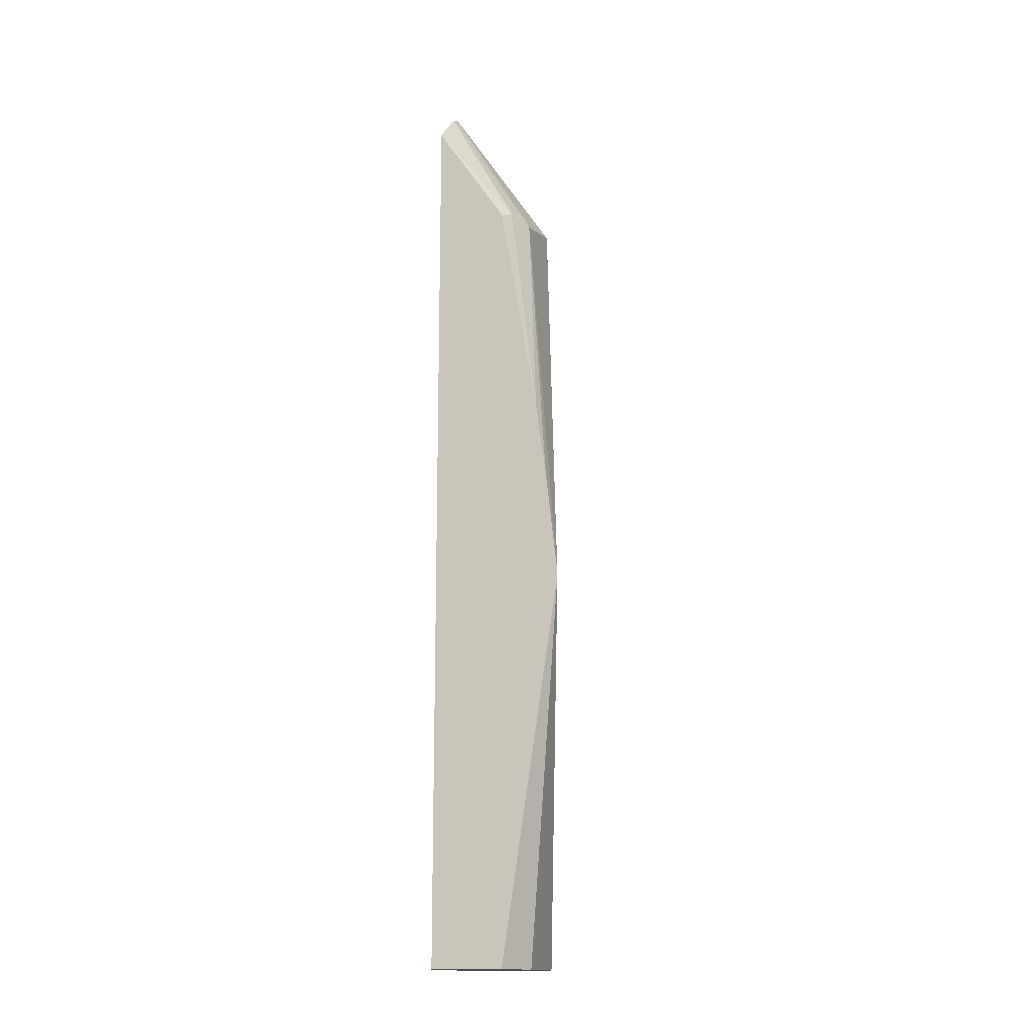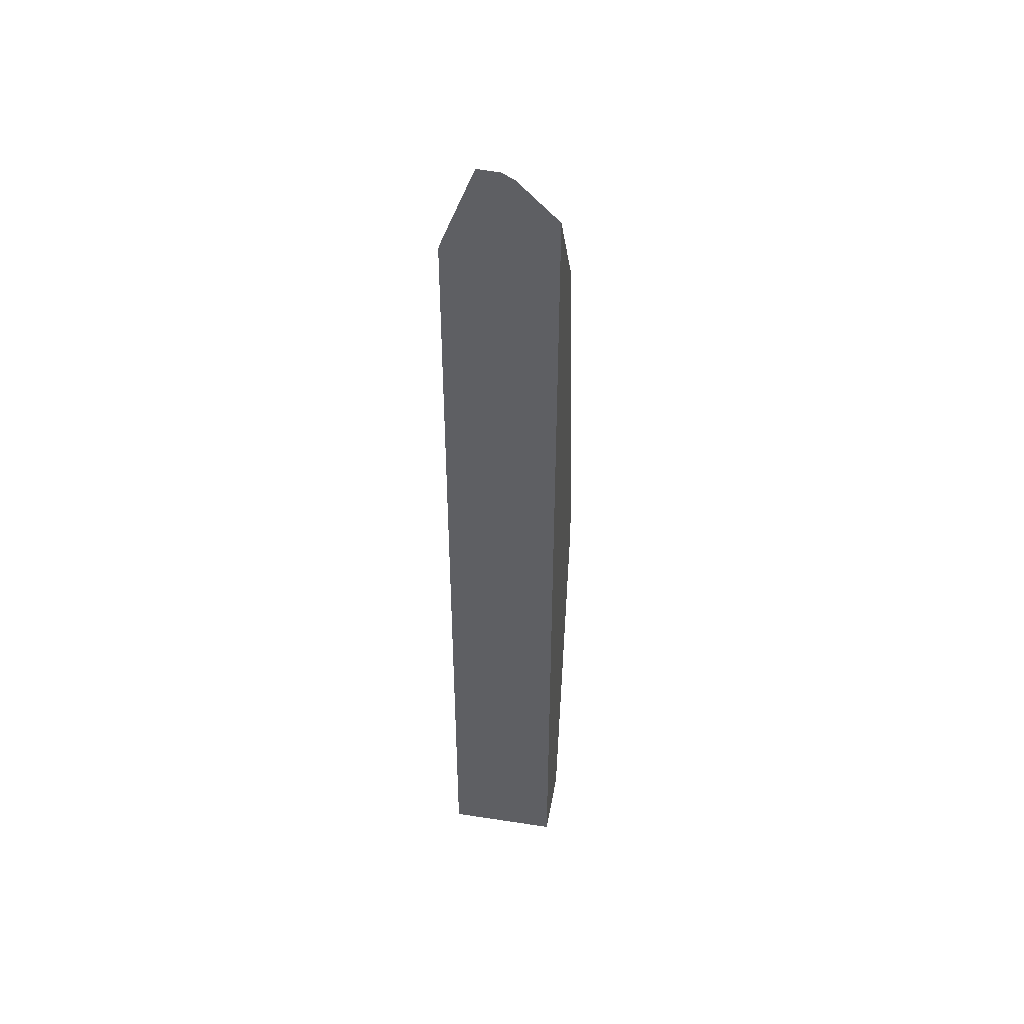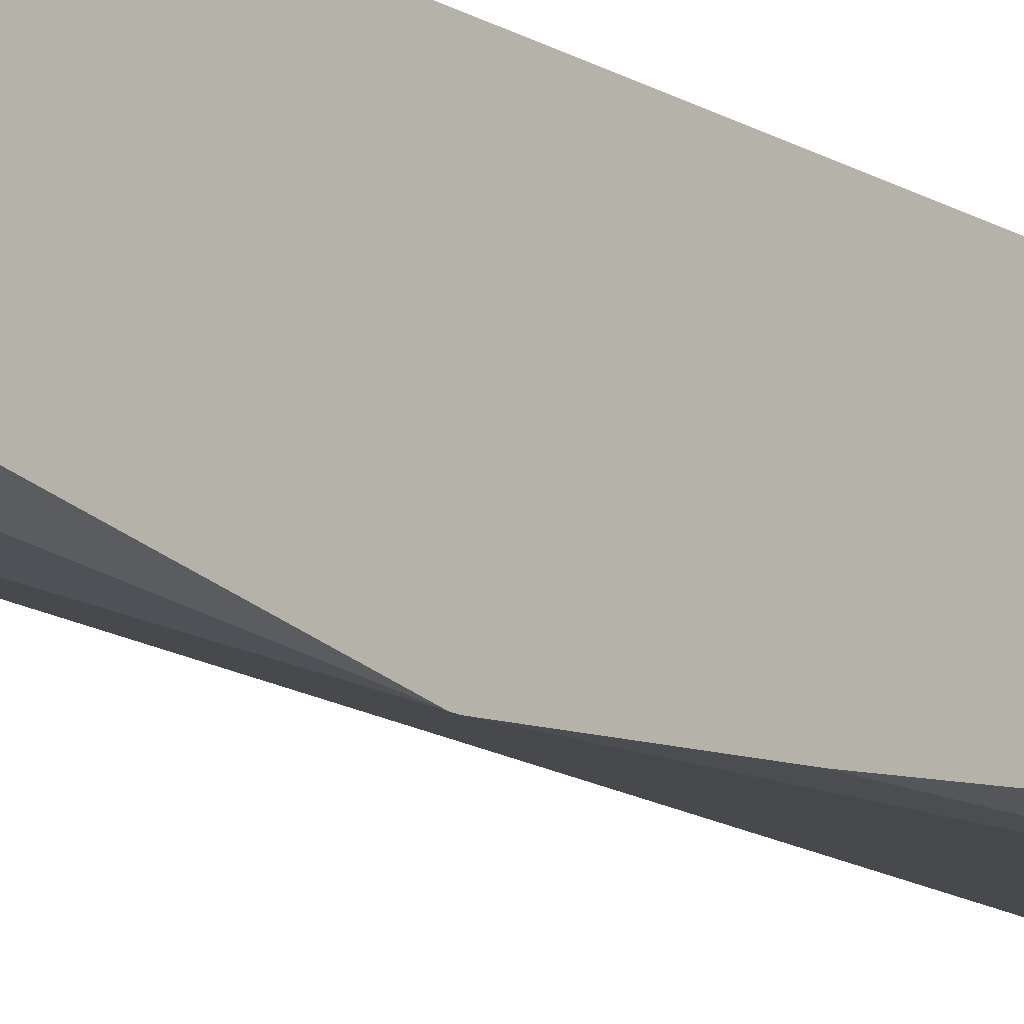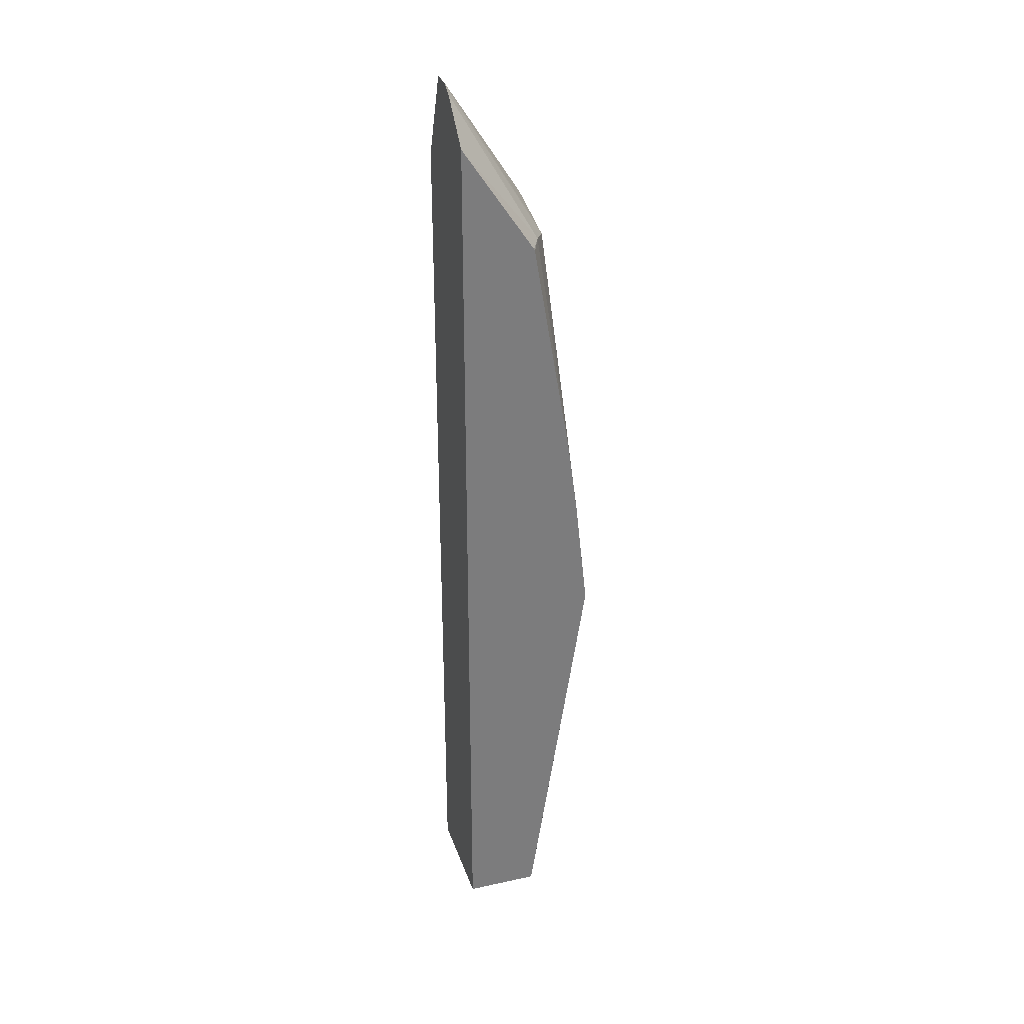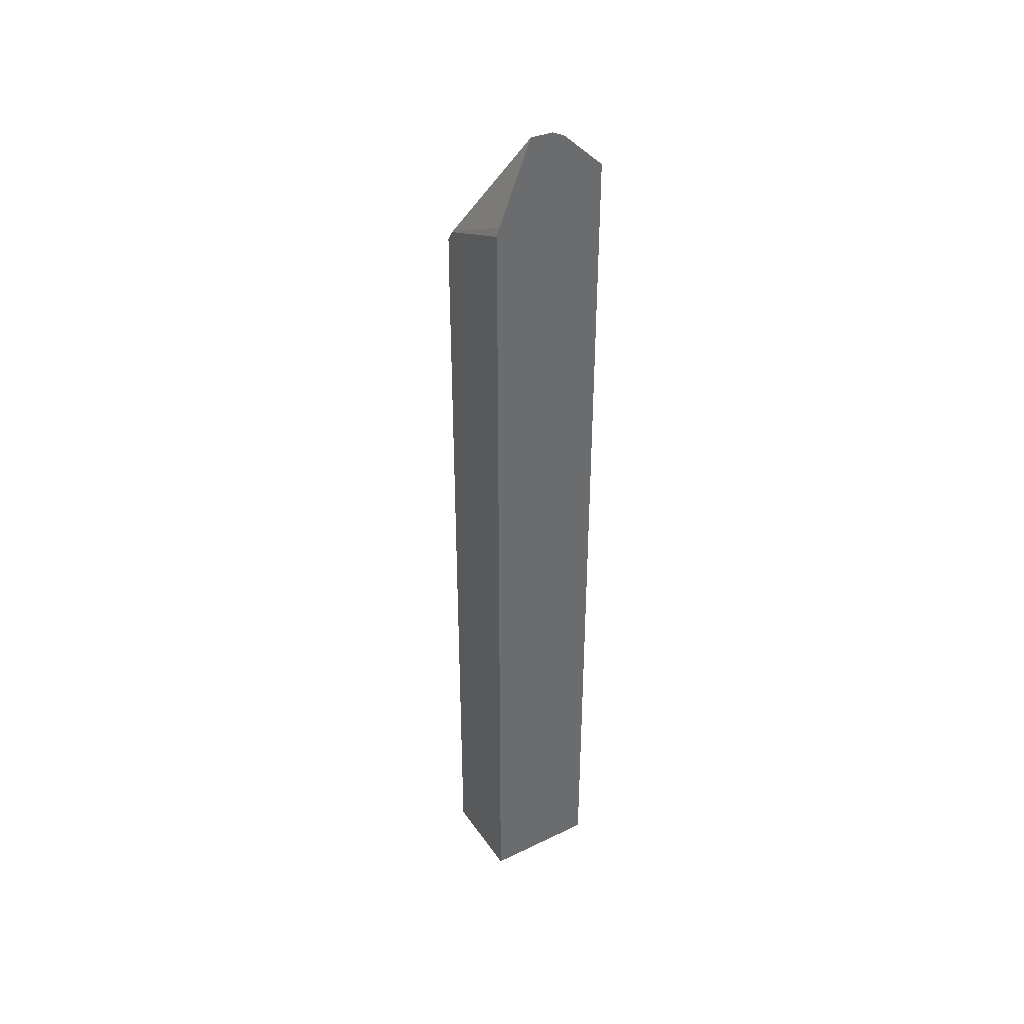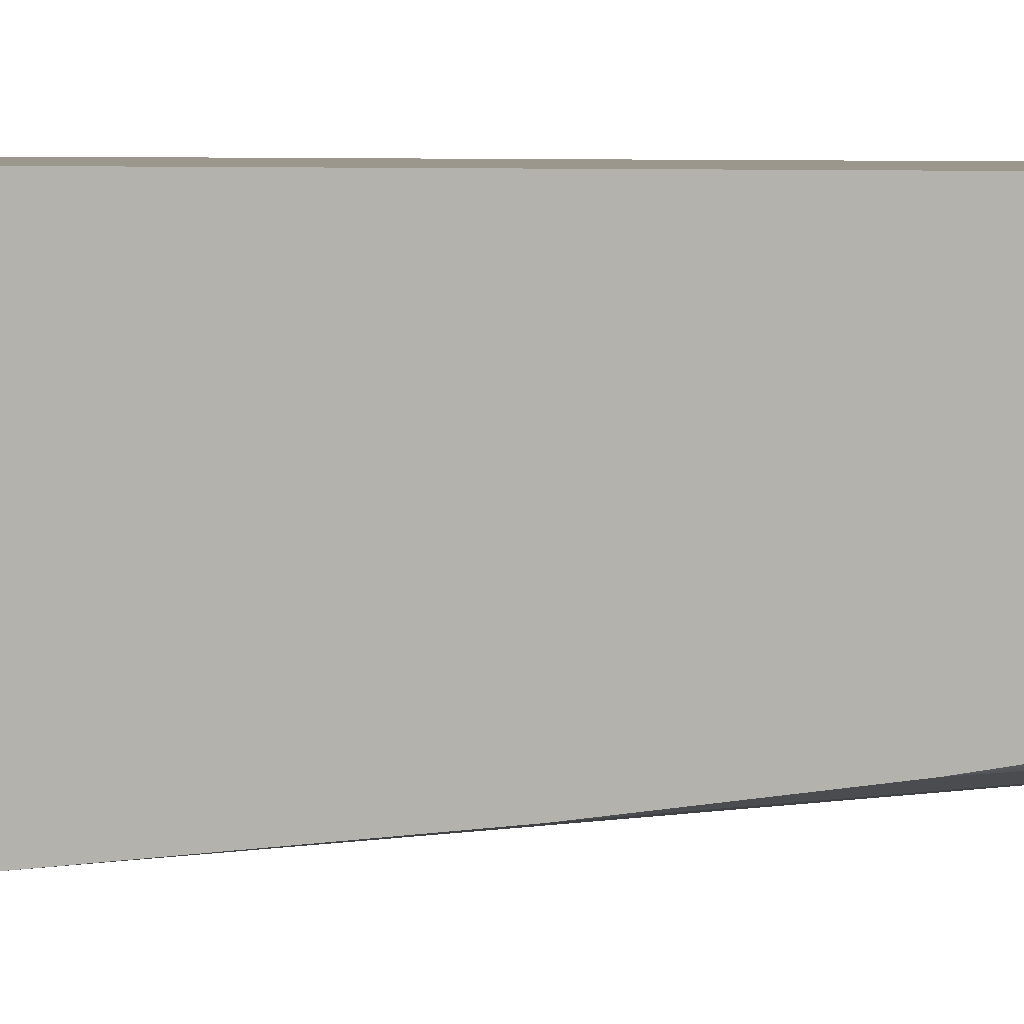
<metadata>
{"format":"obj","ext":"obj","renderer":"f3d","projection":"perspective","resolution":1024,"background":"white","views":[{"elev":-15.5,"azim":107.3,"up":"+Y"},{"elev":44.9,"azim":10.1,"up":"+Y"},{"elev":-15.8,"azim":38.6,"up":"+Z"},{"elev":31.1,"azim":72.7,"up":"+Y"},{"elev":39.2,"azim":-31.0,"up":"+Y"},{"elev":2.9,"azim":107.5,"up":"+Z"}]}
</metadata>
<code>
v 0.05365 -0.1861 -0.344
v 0.05365 -0.1861 -0.4277
v 0.1555 -0.1861 -0.344
v 0.05365 0.6076 -0.344
v 0.1555 0.1711 -0.465
v 0.1197 -0.1861 -0.4277
v 0.05365 0.5474 -0.4277
v 0.1555 -0.1861 -0.4106
v 0.1555 0.6462 -0.344
v 0.05638 0.6158 -0.344
v 0.05365 0.5742 -0.4204
v 0.1555 0.1742 -0.465
v 0.05365 0.5641 -0.4272
v 0.1555 0.5574 -0.4034
v 0.1425 0.5531 -0.4163
v 0.1178 0.6823 -0.344
v 0.08602 0.689 -0.344
v 0.1555 0.2737 -0.4541
v 0.1197 0.5474 -0.4277
v 0.1055 0.6871 -0.345
v 0.114 0.5587 -0.422
v 0.1555 0.5489 -0.409
v 0.1555 0.5466 -0.4098
v 0.1555 0.3421 -0.4448
v 0.1112 0.6757 -0.3507
v 0.1103 0.6861 -0.344
v 0.1064 0.688 -0.344
f 13 20 21
f 13 17 20
f 12 19 18
f 12 13 19
f 7 13 12
f 10 17 11
f 9 15 16
f 13 21 19
f 9 14 15
f 11 17 13
f 14 22 15
f 19 20 25
f 15 23 24
f 15 24 19
f 15 19 25
f 15 25 16
f 16 25 20
f 16 20 26
f 17 27 20
f 18 19 24
f 19 21 20
f 5 8 6
f 20 27 26
f 15 22 23
f 4 10 11
f 2 7 12
f 3 22 14
f 3 14 9
f 1 2 6
f 1 8 3
f 1 3 9
f 1 9 16
f 1 16 26
f 1 26 27
f 1 27 17
f 1 17 10
f 1 10 4
f 1 4 11
f 1 6 8
f 1 13 7
f 1 11 13
f 3 18 24
f 3 12 18
f 3 5 12
f 3 24 23
f 2 12 5
f 2 5 6
f 1 7 2
f 3 8 5
f 3 23 22

</code>
